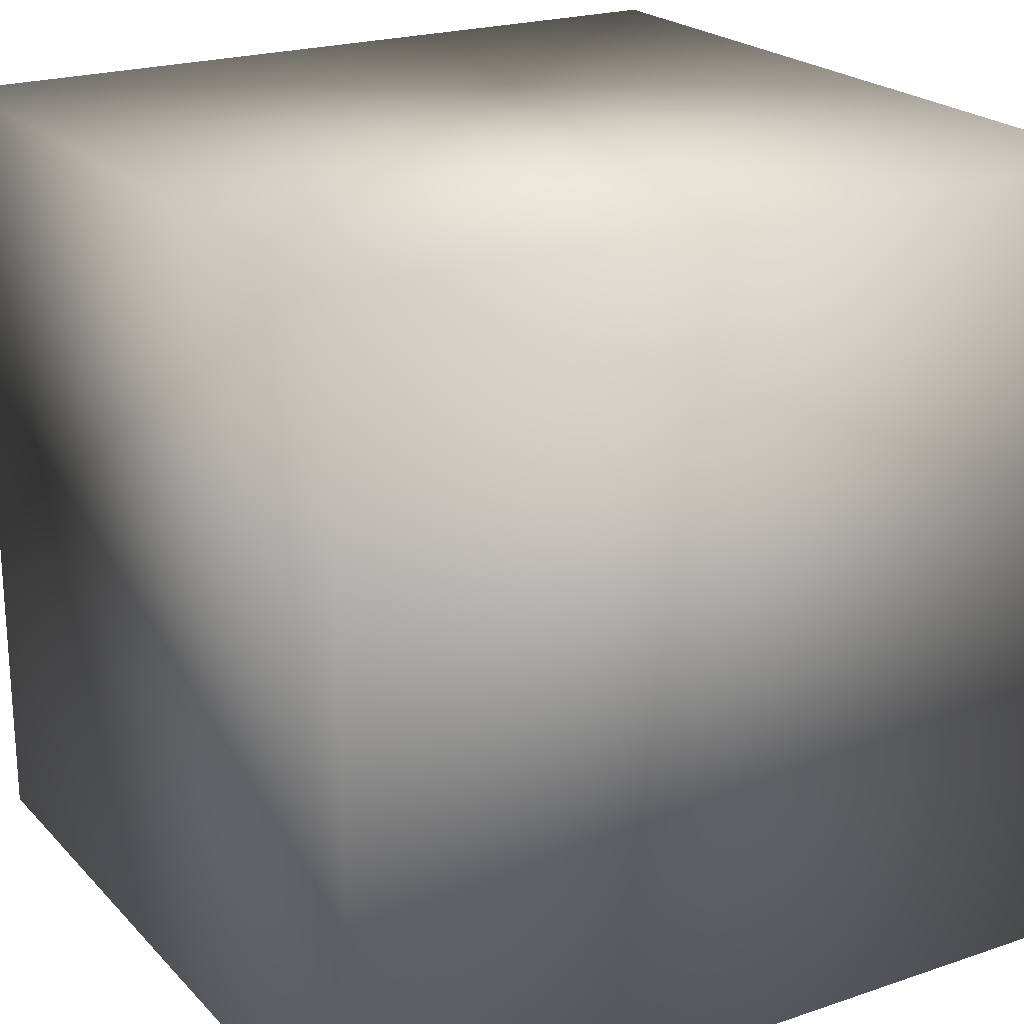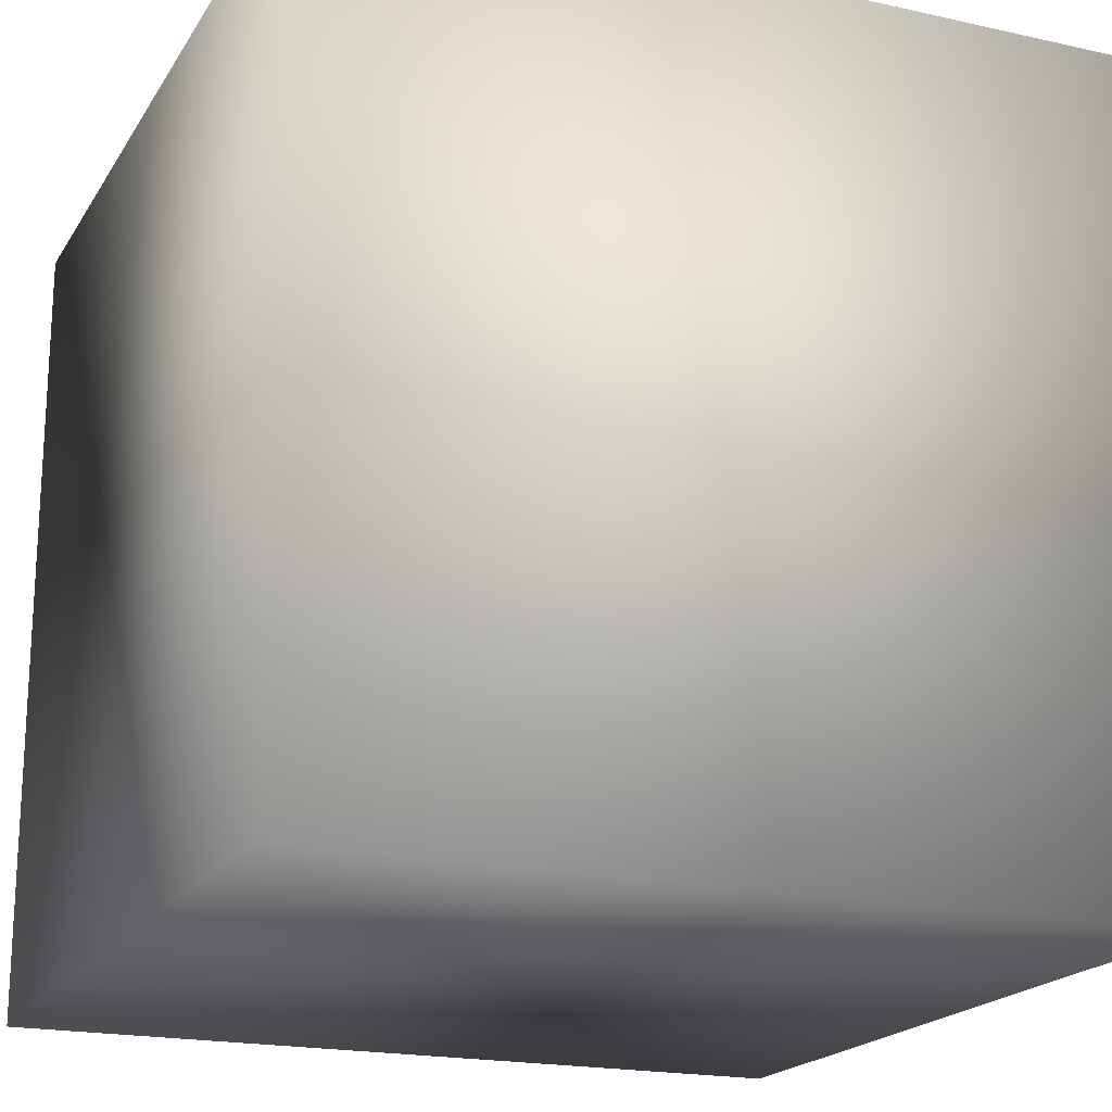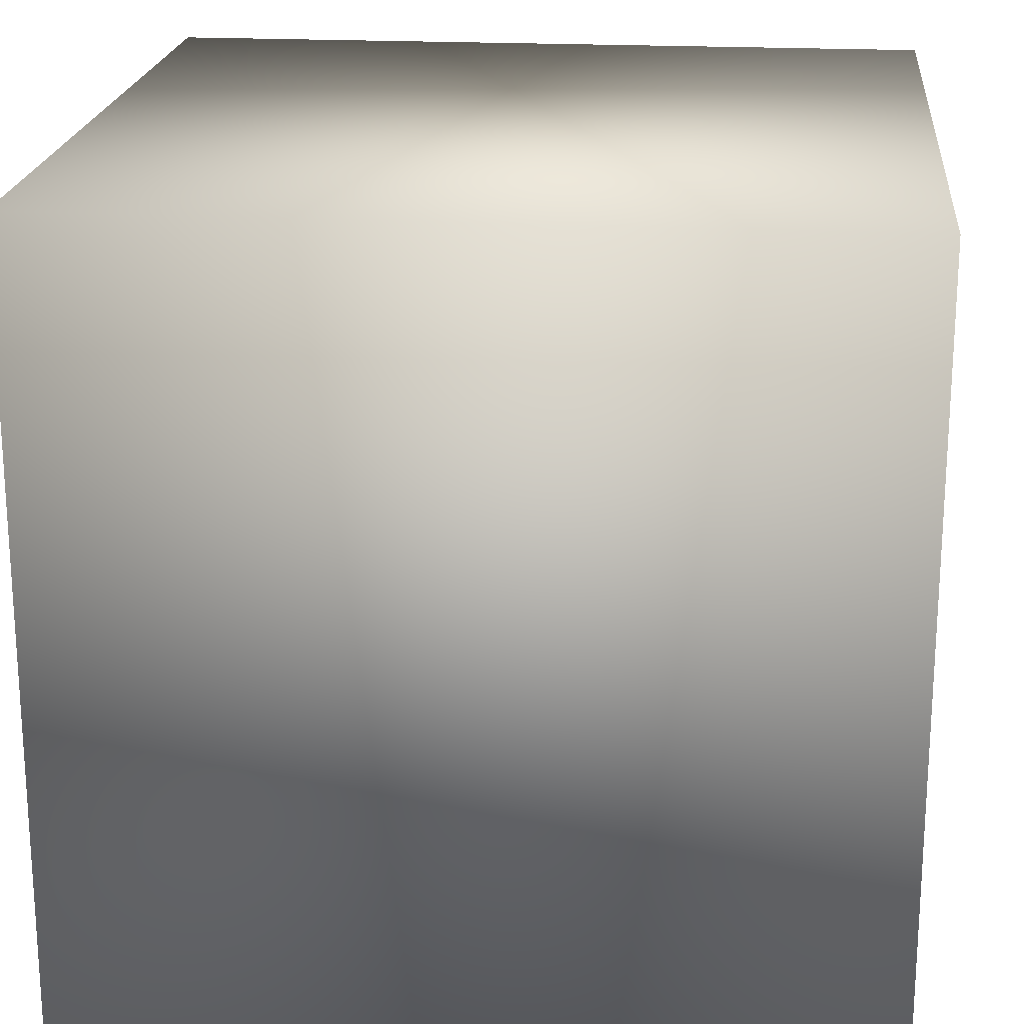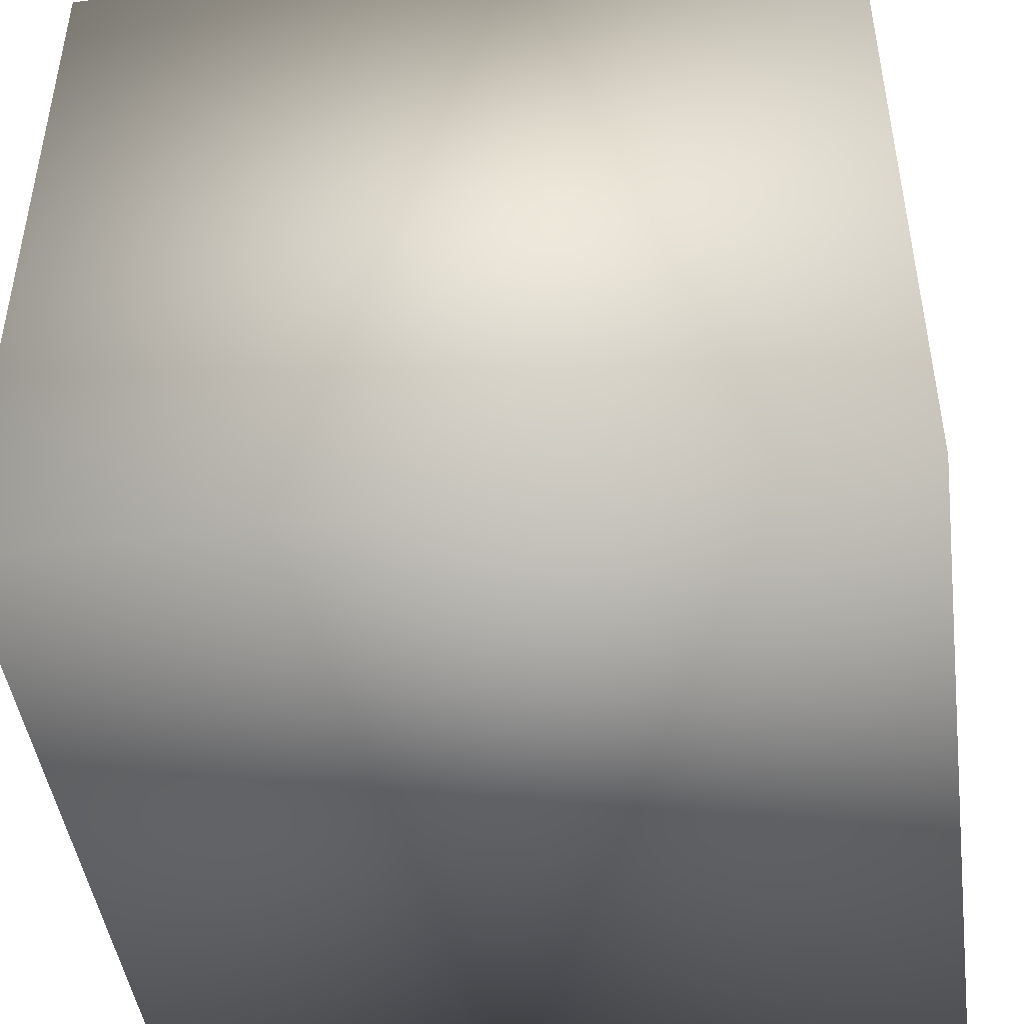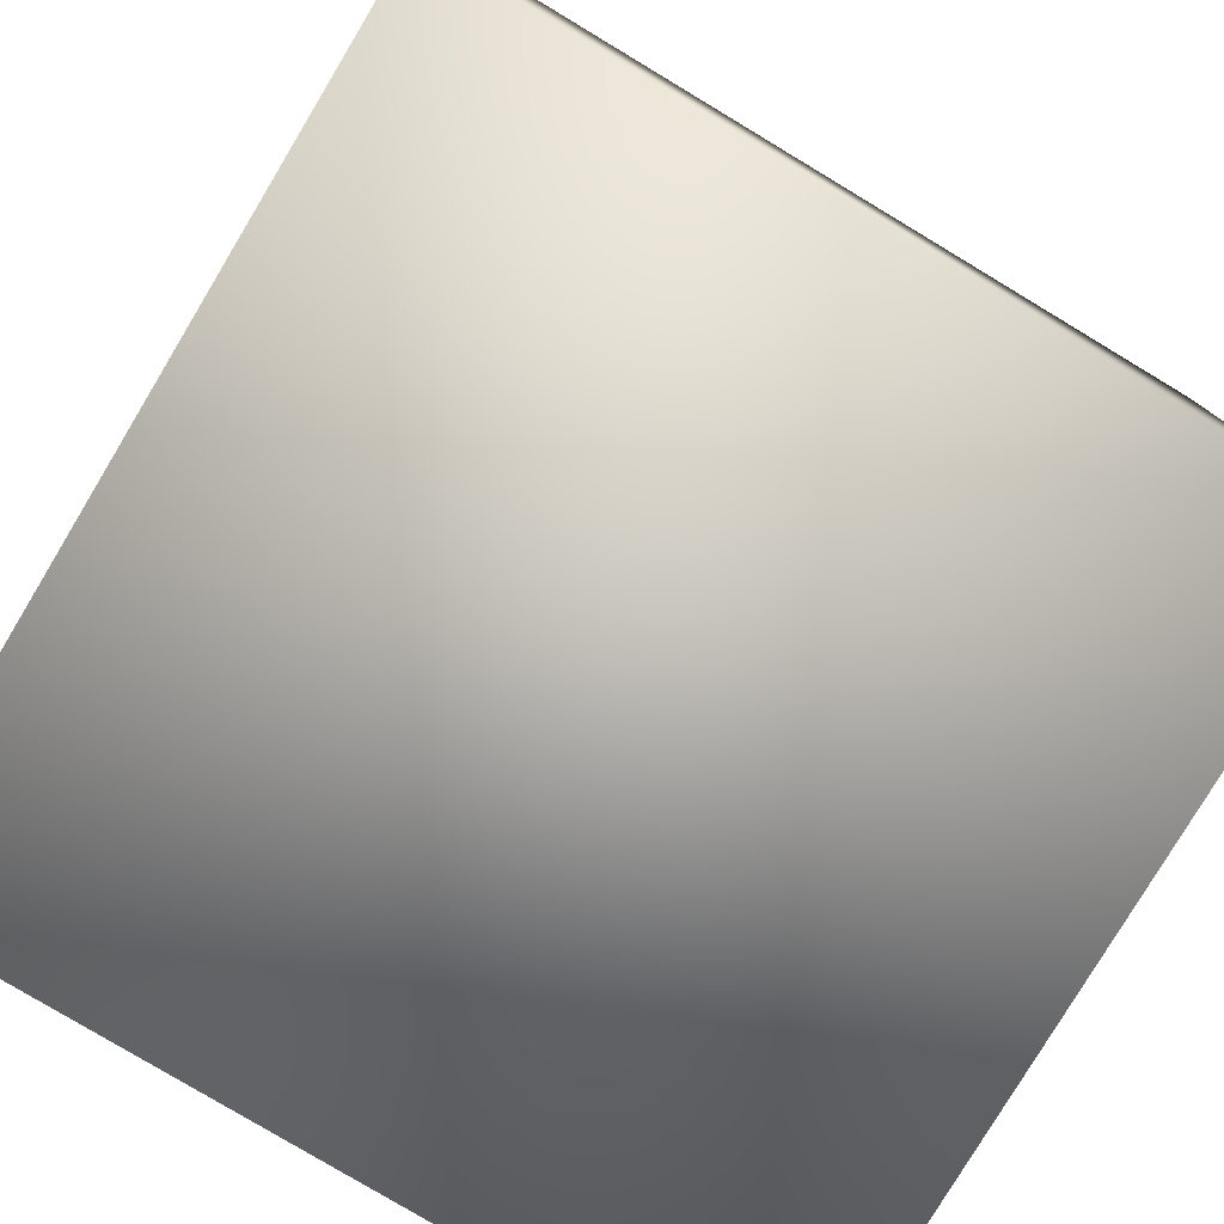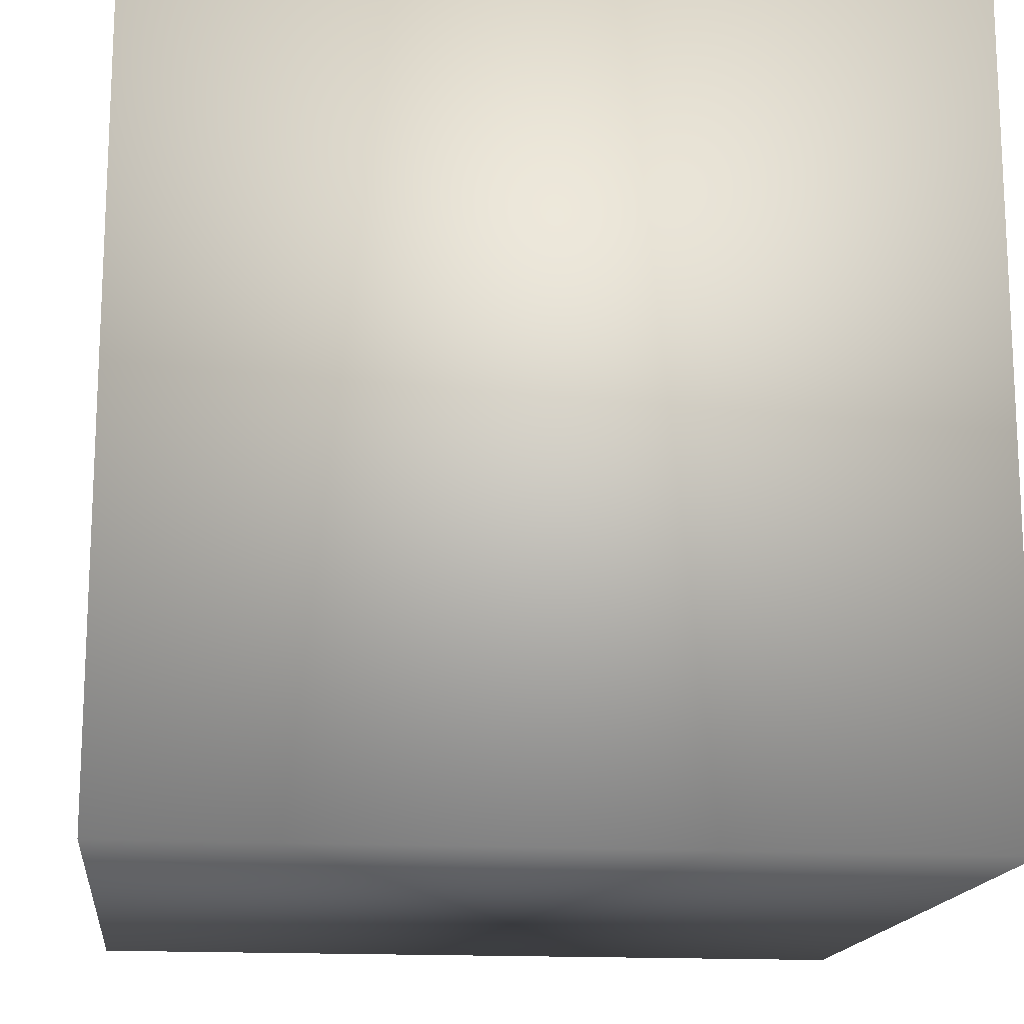
<metadata>
{"format":"obj","ext":"obj","renderer":"f3d","projection":"perspective","resolution":1024,"background":"white","views":[{"elev":21.8,"azim":-120.7,"up":"+Z"},{"elev":-19.4,"azim":-22.7,"up":"+Z"},{"elev":20.4,"azim":5.5,"up":"+Y"},{"elev":-45.8,"azim":-82.1,"up":"+Z"},{"elev":-79.3,"azim":-31.0,"up":"+Z"},{"elev":-15.8,"azim":-6.7,"up":"+Z"}]}
</metadata>
<code>
v  -25 -25 25
v  -25 -25 -25
v  25 -25 -25
v  25 -25 25
v  -25 25 25
v  25 25 25
v  25 25 -25
v  -25 25 -25
o atlas_box_black
g atlas_box_black
f 1 2 3 4
f 5 6 7 8
f 1 4 6 5
f 4 3 7 6
f 3 2 8 7
f 2 1 5 8

</code>
